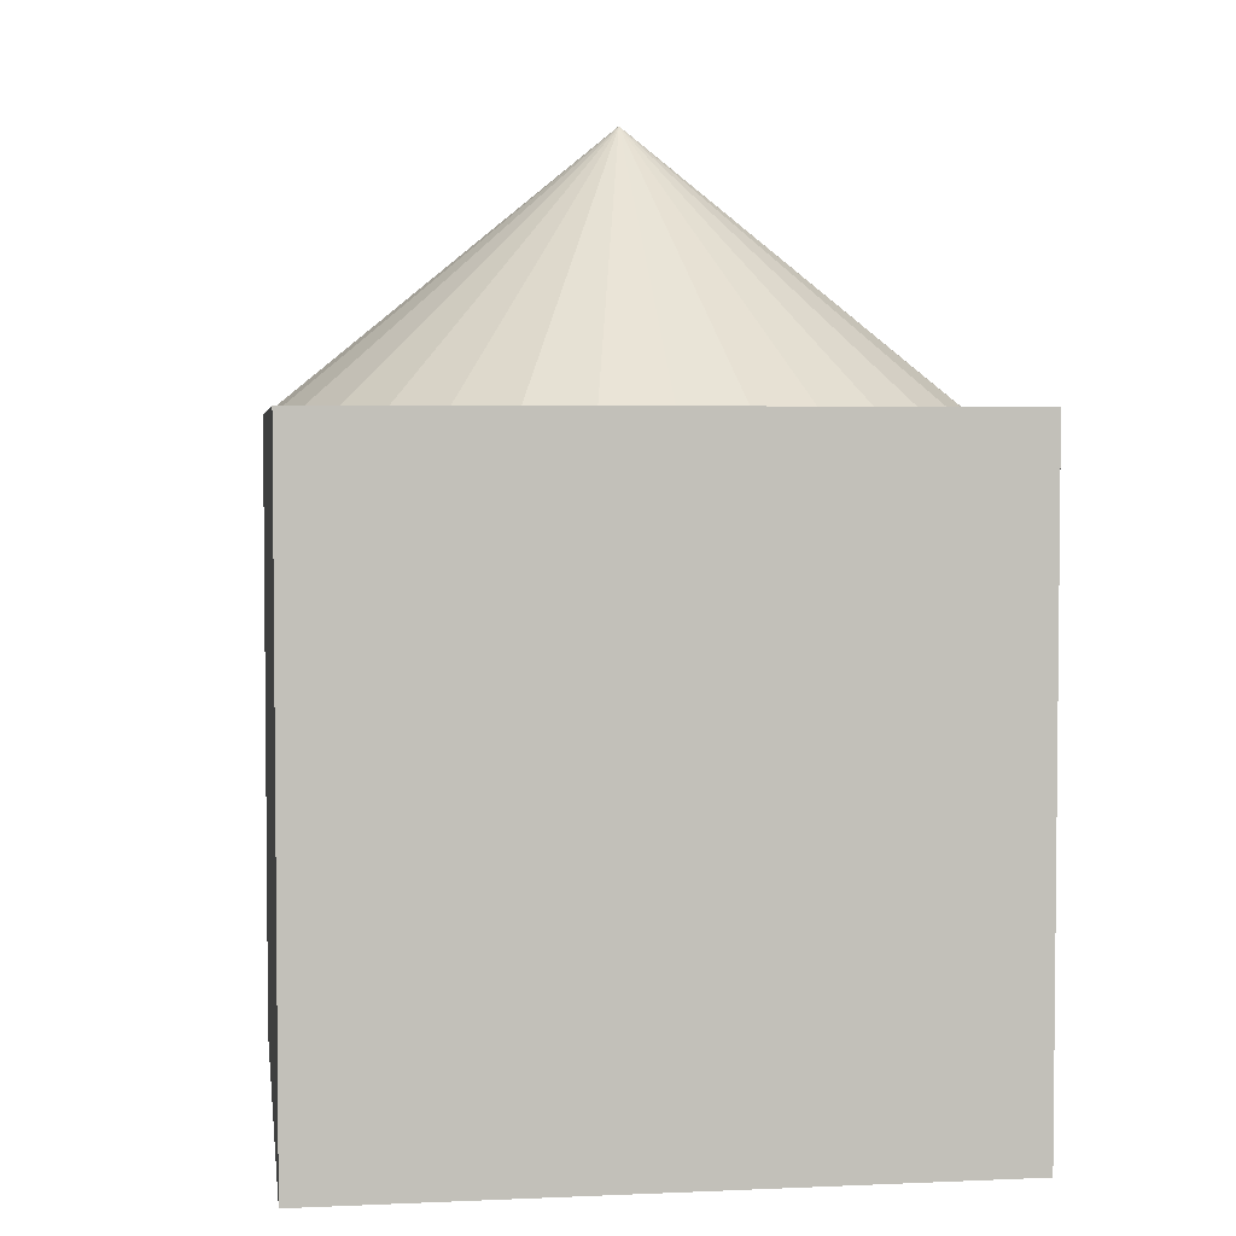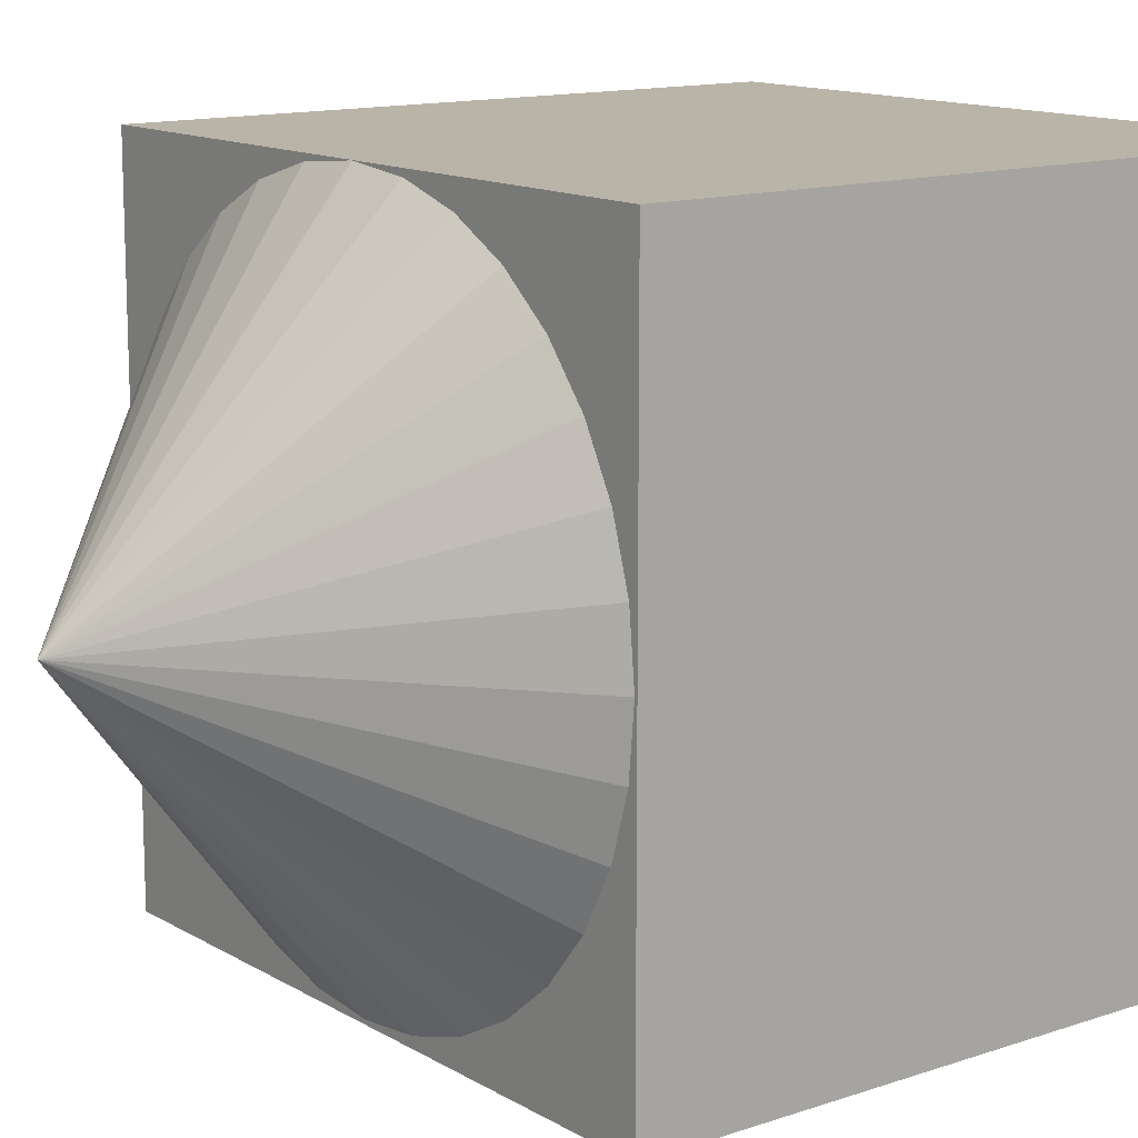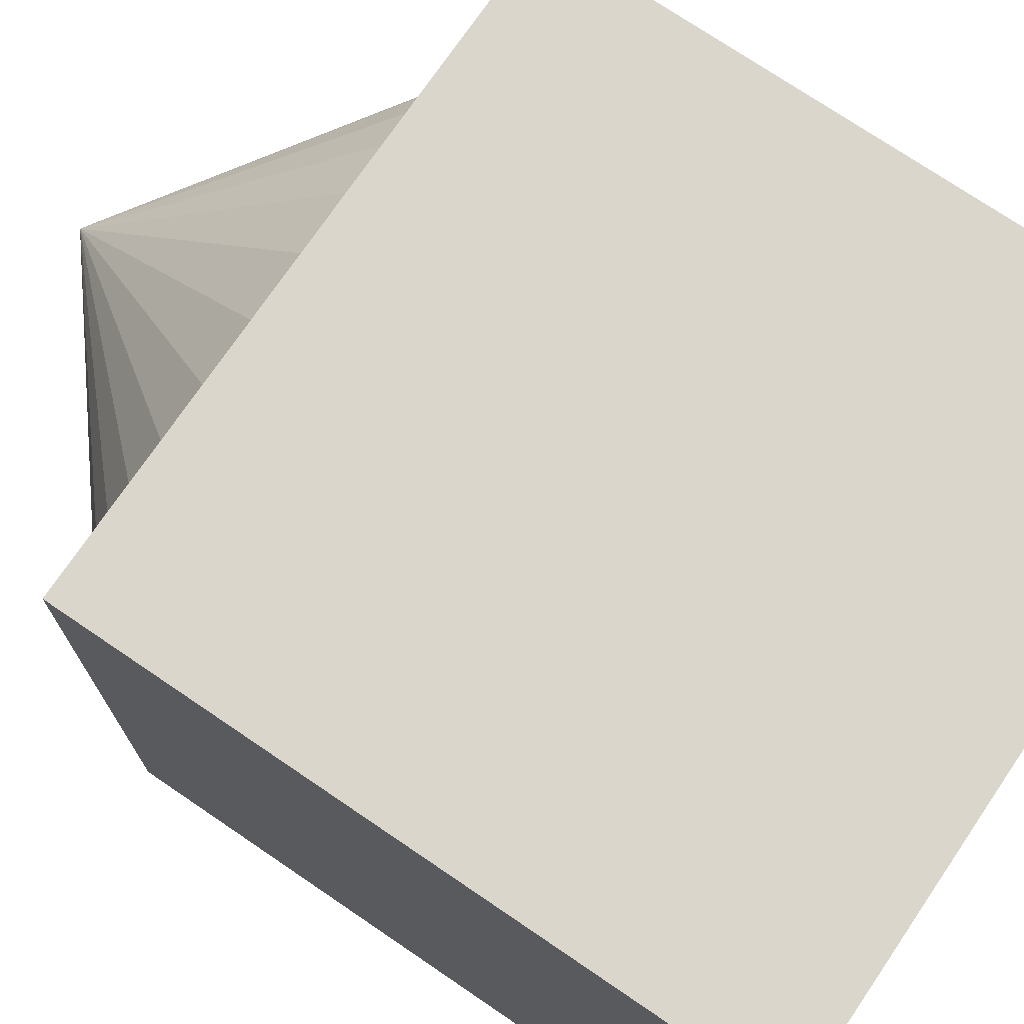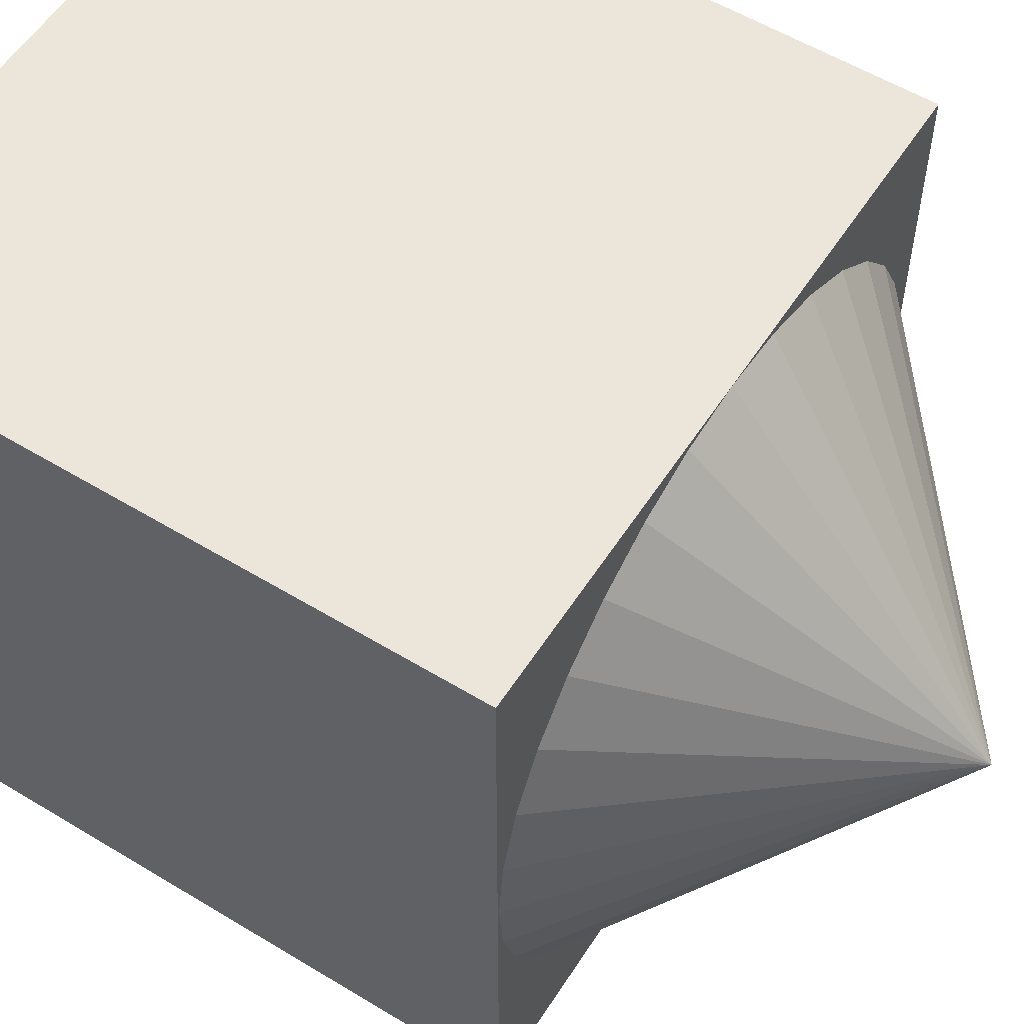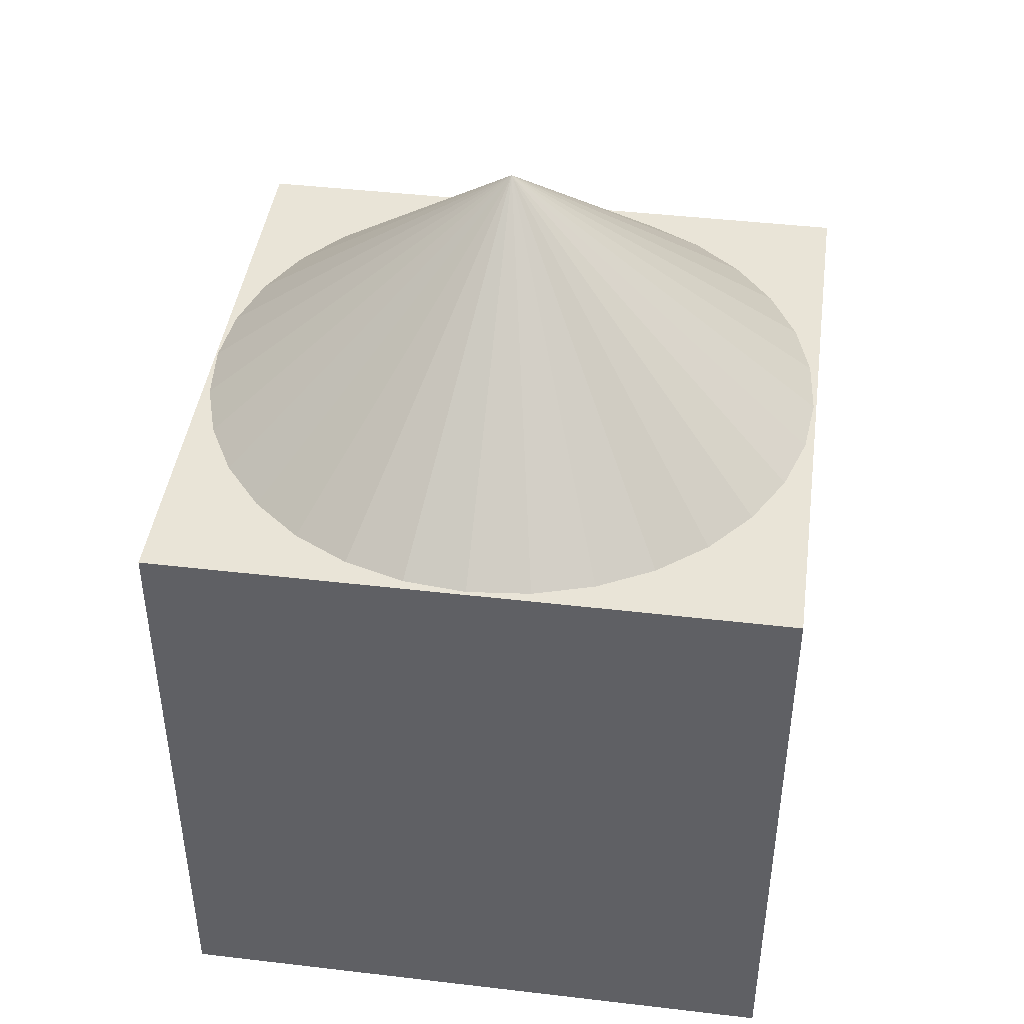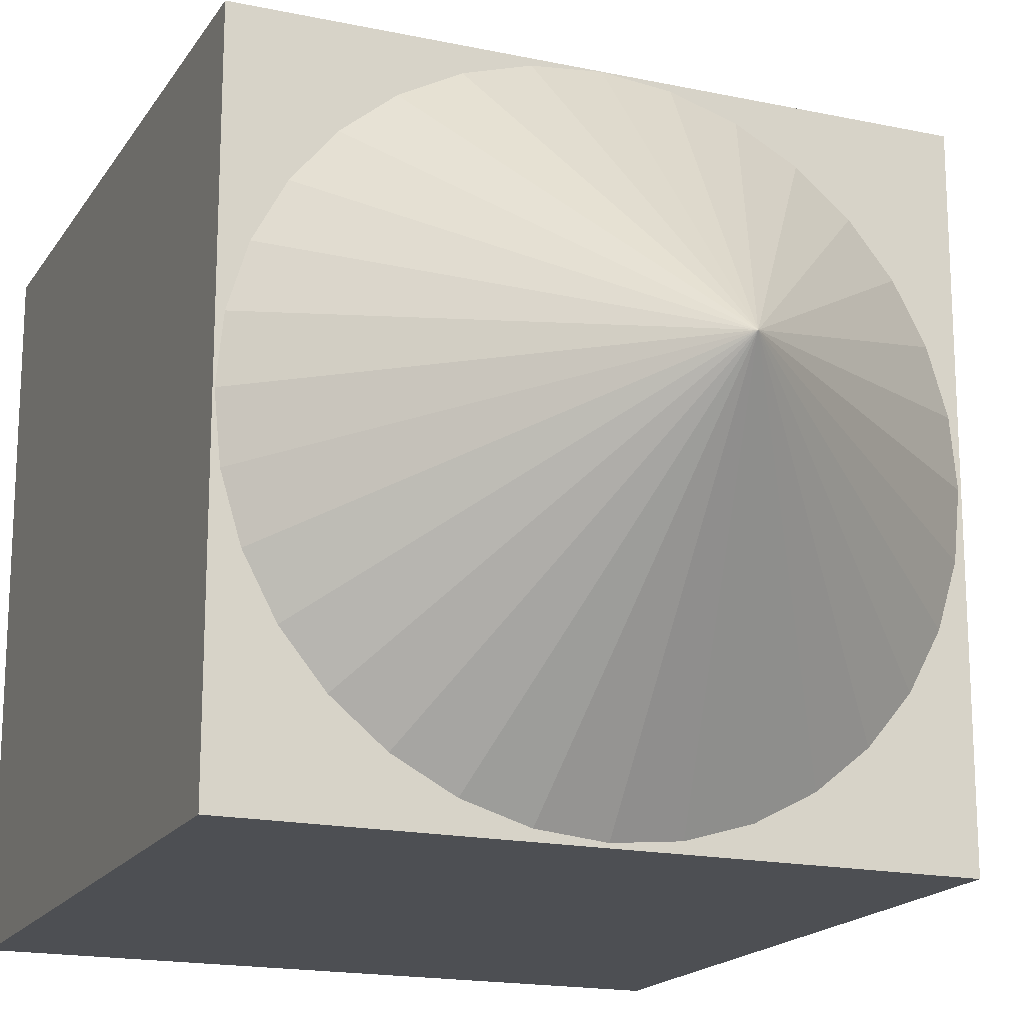
<metadata>
{"format":"obj","ext":"obj","renderer":"f3d","projection":"perspective","resolution":1024,"background":"white","views":[{"elev":3.6,"azim":171.8,"up":"+Z"},{"elev":13.3,"azim":52.5,"up":"+Y"},{"elev":73.8,"azim":124.2,"up":"+Y"},{"elev":56.4,"azim":-57.6,"up":"+Y"},{"elev":43.3,"azim":7.9,"up":"+Z"},{"elev":-17.7,"azim":-22.7,"up":"+Y"}]}
</metadata>
<code>
o Cube
v -1.05 1 1
v -1.05 -1 1
v -1.05 1 -1
v -1.05 -1 -1
v 0.95 1 1
v 0.95 -1 1
v 0.95 1 -1
v 0.95 -1 -1
f 5 3 1
f 3 8 4
f 7 6 8
f 2 8 6
f 1 4 2
f 5 2 6
f 5 7 3
f 3 7 8
f 7 5 6
f 2 4 8
f 1 3 4
f 5 1 2
o 円錐
v -1.045 0.005885 1
v -1.026 0.1996 1
v -0.9694 0.386 1
v -0.8776 0.5577 1
v -0.7541 0.7082 1
v -0.6036 0.8317 1
v -0.4319 0.9234 1
v -0.2456 0.98 1
v -0.05183 0.999 1
v 0.1419 0.98 1
v 0.3282 0.9234 1
v 0.4999 0.8317 1
v 0.6504 0.7082 1
v 0.774 0.5577 1
v 0.8657 0.386 1
v 0.9222 0.1996 1
v 0.9413 0.005885 1
v 0.9222 -0.1879 1
v 0.8657 -0.3742 1
v 0.774 -0.5459 1
v 0.6504 -0.6964 1
v 0.4999 -0.8199 1
v 0.3282 -0.9117 1
v 0.1419 -0.9682 1
v -0.05183 -0.9873 1
v -0.2456 -0.9682 1
v -0.4319 -0.9117 1
v -0.6036 -0.8199 1
v -0.7541 -0.6964 1
v -0.8776 -0.5459 1
v -0.9694 -0.3742 1
v -1.026 -0.1879 1
v -0.05183 0.005885 1.812
f 9 41 10
f 10 41 11
f 11 41 12
f 12 41 13
f 13 41 14
f 14 41 15
f 15 41 16
f 16 41 17
f 17 41 18
f 18 41 19
f 19 41 20
f 20 41 21
f 21 41 22
f 22 41 23
f 23 41 24
f 24 41 25
f 25 41 26
f 26 41 27
f 27 41 28
f 28 41 29
f 29 41 30
f 30 41 31
f 31 41 32
f 32 41 33
f 33 41 34
f 34 41 35
f 35 41 36
f 36 41 37
f 37 41 38
f 38 41 39
f 24 32 40
f 39 41 40
f 40 41 9
f 40 9 10
f 10 11 12
f 12 13 14
f 14 15 16
f 16 17 18
f 18 19 20
f 20 21 22
f 22 23 24
f 24 25 26
f 26 27 28
f 28 29 30
f 30 31 32
f 32 33 34
f 34 35 36
f 36 37 38
f 38 39 40
f 40 10 12
f 12 14 16
f 16 18 20
f 20 22 24
f 24 26 28
f 28 30 32
f 32 34 36
f 36 38 40
f 40 12 16
f 16 20 24
f 24 28 32
f 32 36 40
f 40 16 24

</code>
